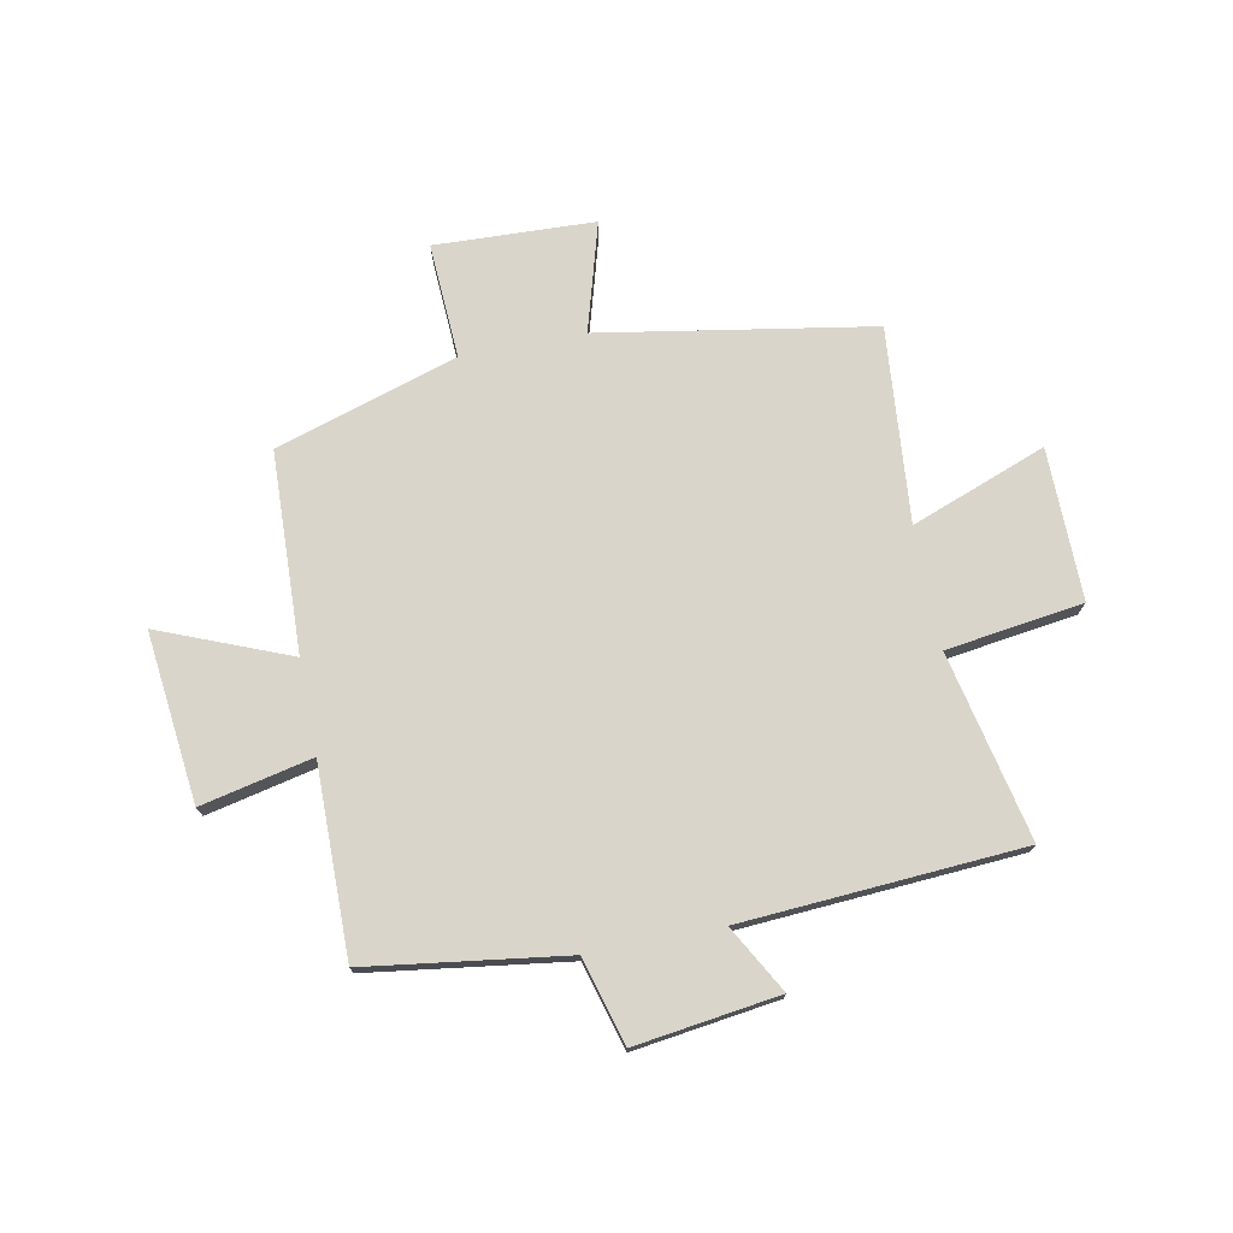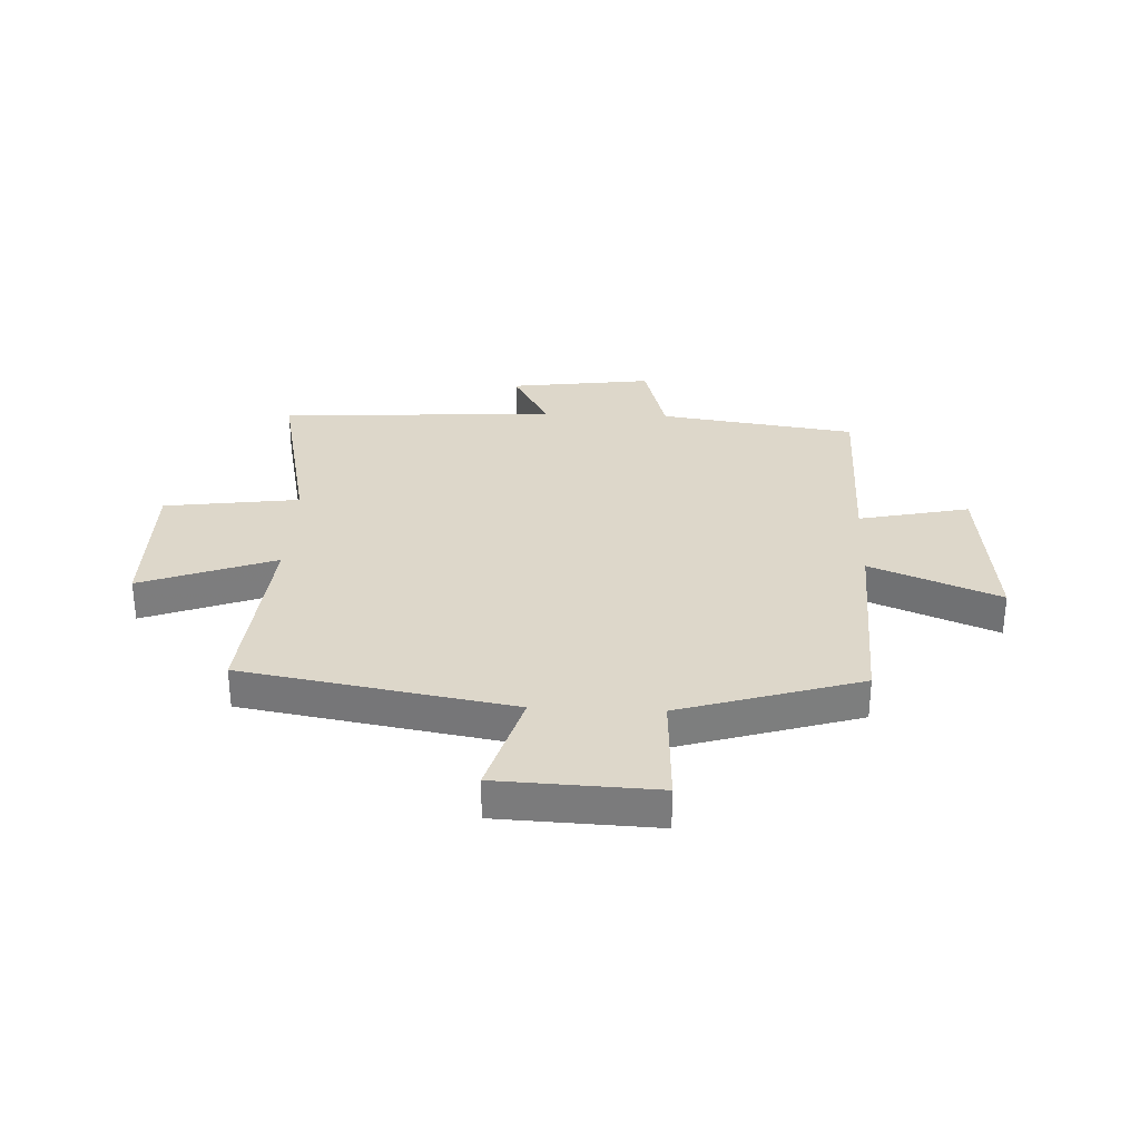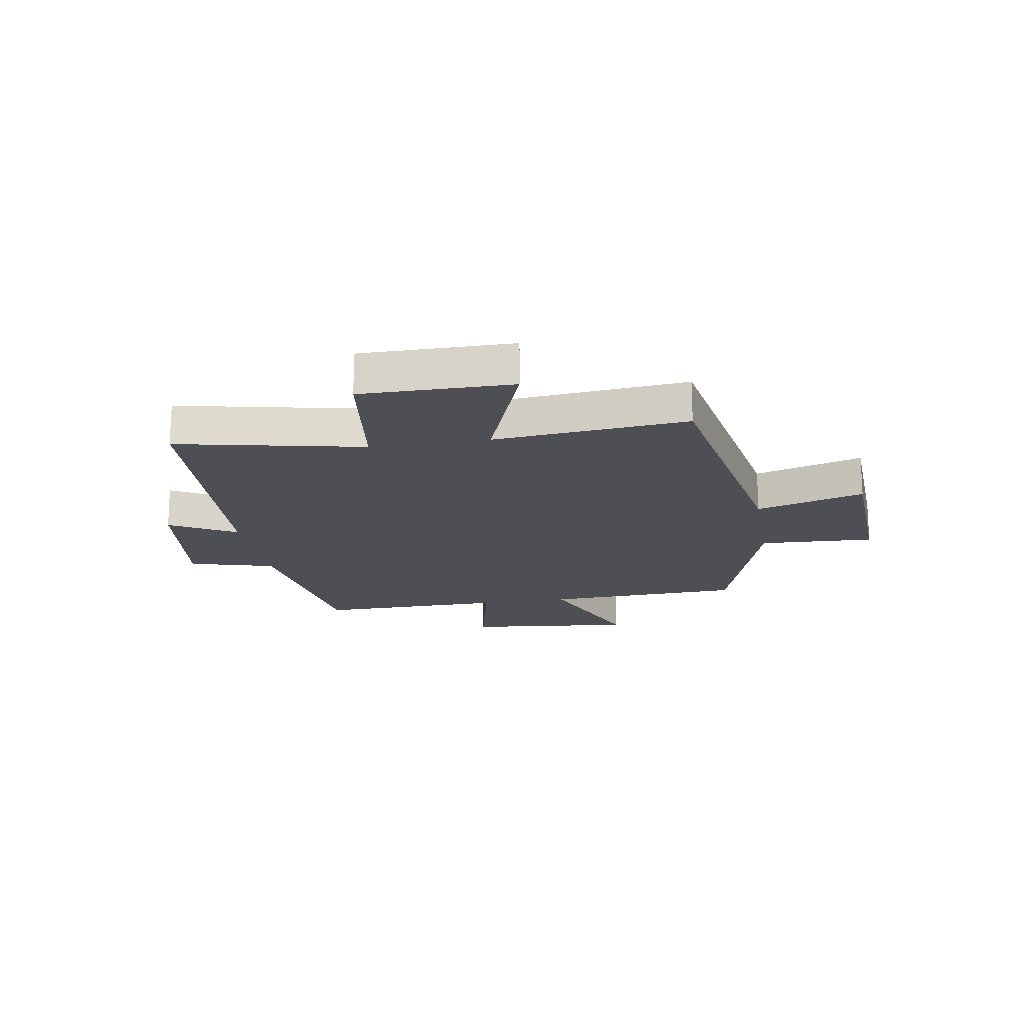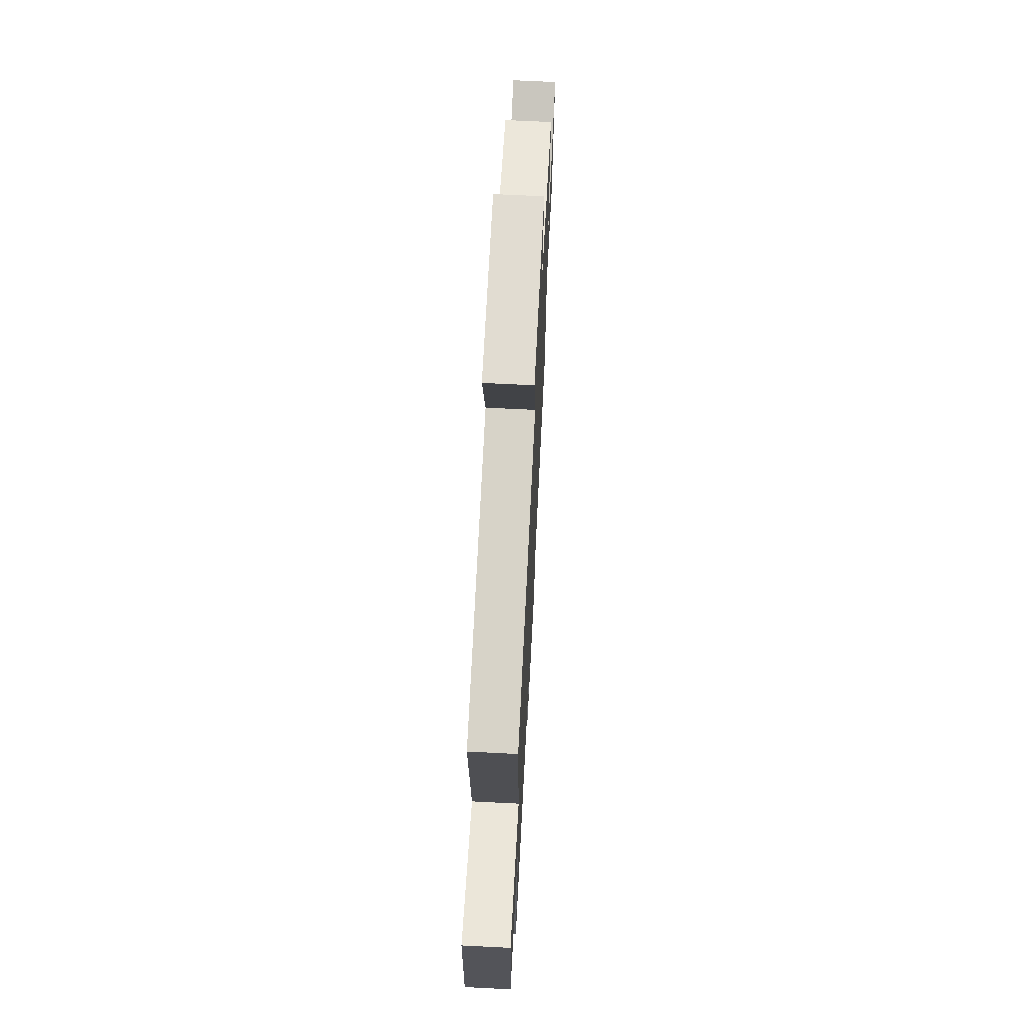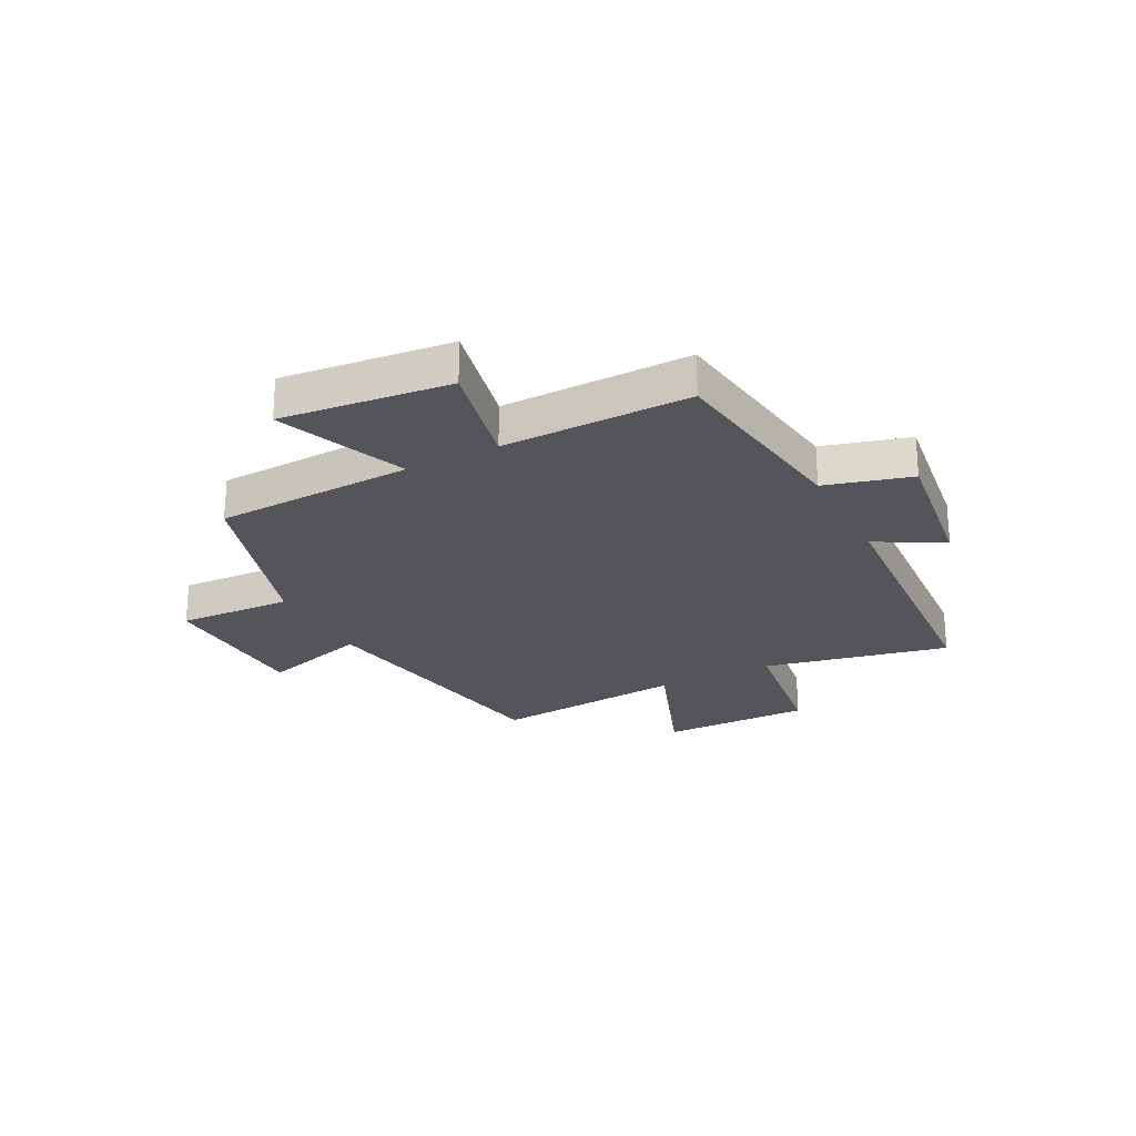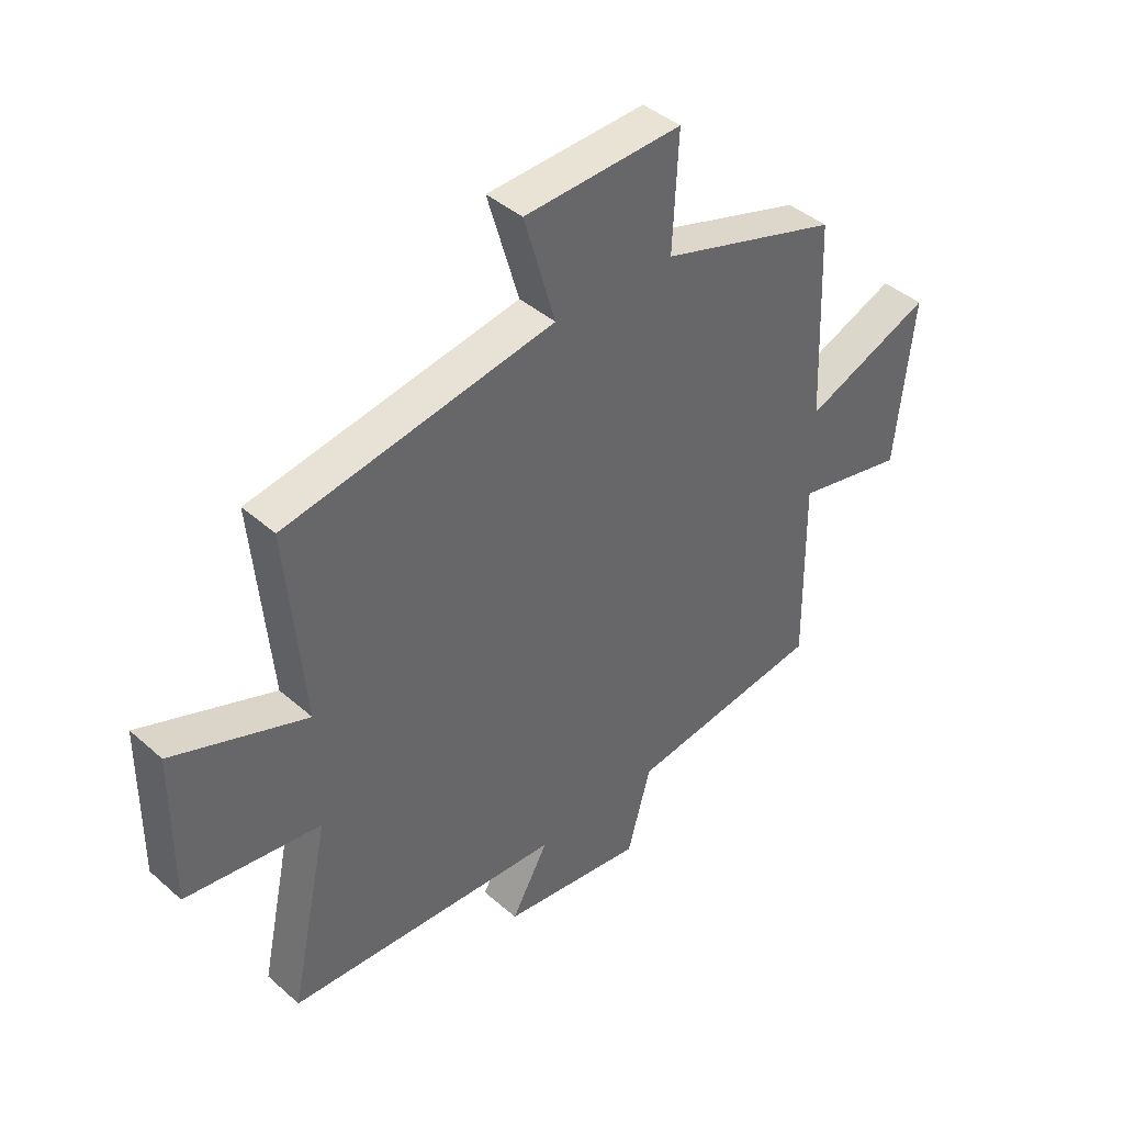
<metadata>
{"format":"obj","ext":"obj","renderer":"f3d","projection":"perspective","resolution":1024,"background":"white","views":[{"elev":74.3,"azim":168.8,"up":"+Y"},{"elev":30.9,"azim":2.6,"up":"+Y"},{"elev":-18.3,"azim":-80.4,"up":"+Y"},{"elev":66.8,"azim":-87.1,"up":"+Z"},{"elev":-24.9,"azim":117.3,"up":"+Y"},{"elev":41.6,"azim":-43.5,"up":"+Z"}]}
</metadata>
<code>
v 0.504 0.07 -0.45
v 0.154 0.07 -0.5
v 0.112 0.07 -0.652
v -0.142 0.07 -0.618
v -0.076 0.07 -0.5
v -0.57 0.07 -0.469
v -0.5 0.07 -0.139
v -0.741 0.07 -0.106
v -0.739 0.07 0.162
v -0.5 0.07 0.073
v -0.531 0.07 0.417
v -0.051 0.07 0.5
v -0.107 0.07 0.692
v 0.175 0.07 0.704
v 0.165 0.07 0.5
v 0.486 0.07 0.401
v 0.5 0.07 0.048
v 0.729 0.07 0.141
v 0.697 0.07 -0.159
v 0.5 0.07 -0.116
v 0.504 0 -0.45
v 0.154 0 -0.5
v 0.112 0 -0.652
v -0.142 0 -0.618
v -0.076 0 -0.5
v -0.57 0 -0.469
v -0.5 0 -0.139
v -0.741 0 -0.106
v -0.739 0 0.162
v -0.5 0 0.073
v -0.531 0 0.417
v -0.051 0 0.5
v -0.107 0 0.692
v 0.175 0 0.704
v 0.165 0 0.5
v 0.486 0 0.401
v 0.5 0 0.048
v 0.729 0 0.141
v 0.697 0 -0.159
v 0.5 0 -0.116
f 17 18 19 20
f 15 16 17 20
f 15 20 1 2
f 12 13 14 15
f 15 2 3
f 12 15 3
f 11 12 3
f 10 11 3
f 7 8 9 10
f 7 10 3
f 5 6 7
f 5 7 3
f 3 4 5
f 40 39 38 37
f 40 37 36 35
f 22 21 40 35
f 35 34 33 32
f 23 22 35
f 23 35 32
f 23 32 31
f 23 31 30
f 30 29 28 27
f 23 30 27
f 27 26 25
f 23 27 25
f 25 24 23
f 1 21 22 2
f 2 22 23 3
f 3 23 24 4
f 4 24 25 5
f 5 25 26 6
f 6 26 27 7
f 7 27 28 8
f 8 28 29 9
f 9 29 30 10
f 10 30 31 11
f 11 31 32 12
f 12 32 33 13
f 13 33 34 14
f 14 34 35 15
f 15 35 36 16
f 16 36 37 17
f 17 37 38 18
f 18 38 39 19
f 19 39 40 20
f 20 40 21 1

</code>
